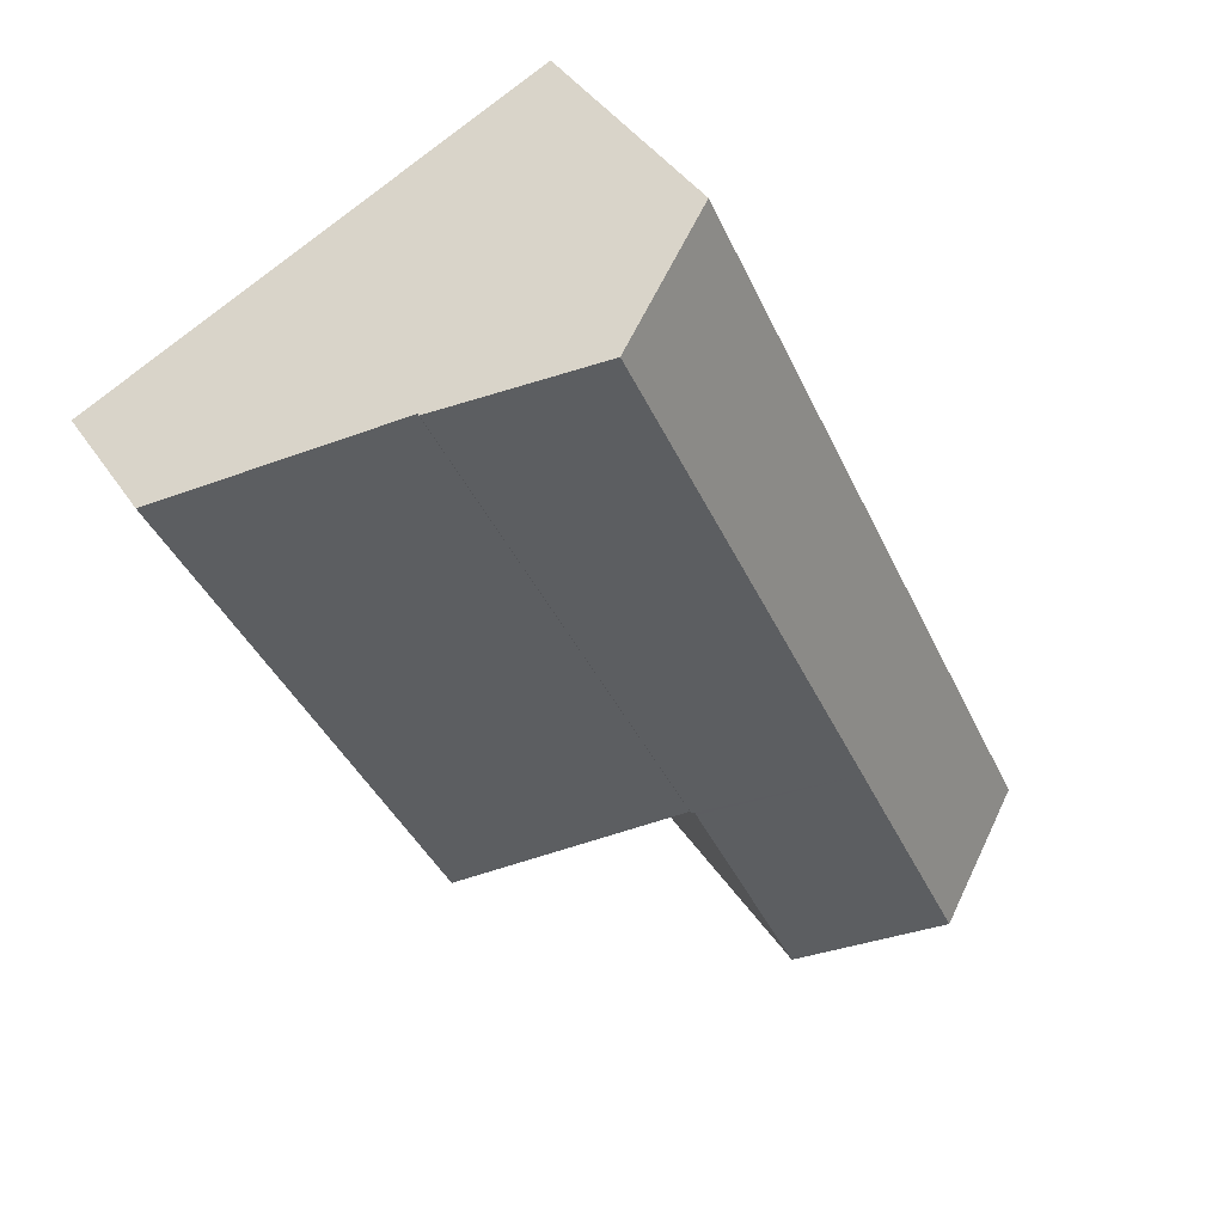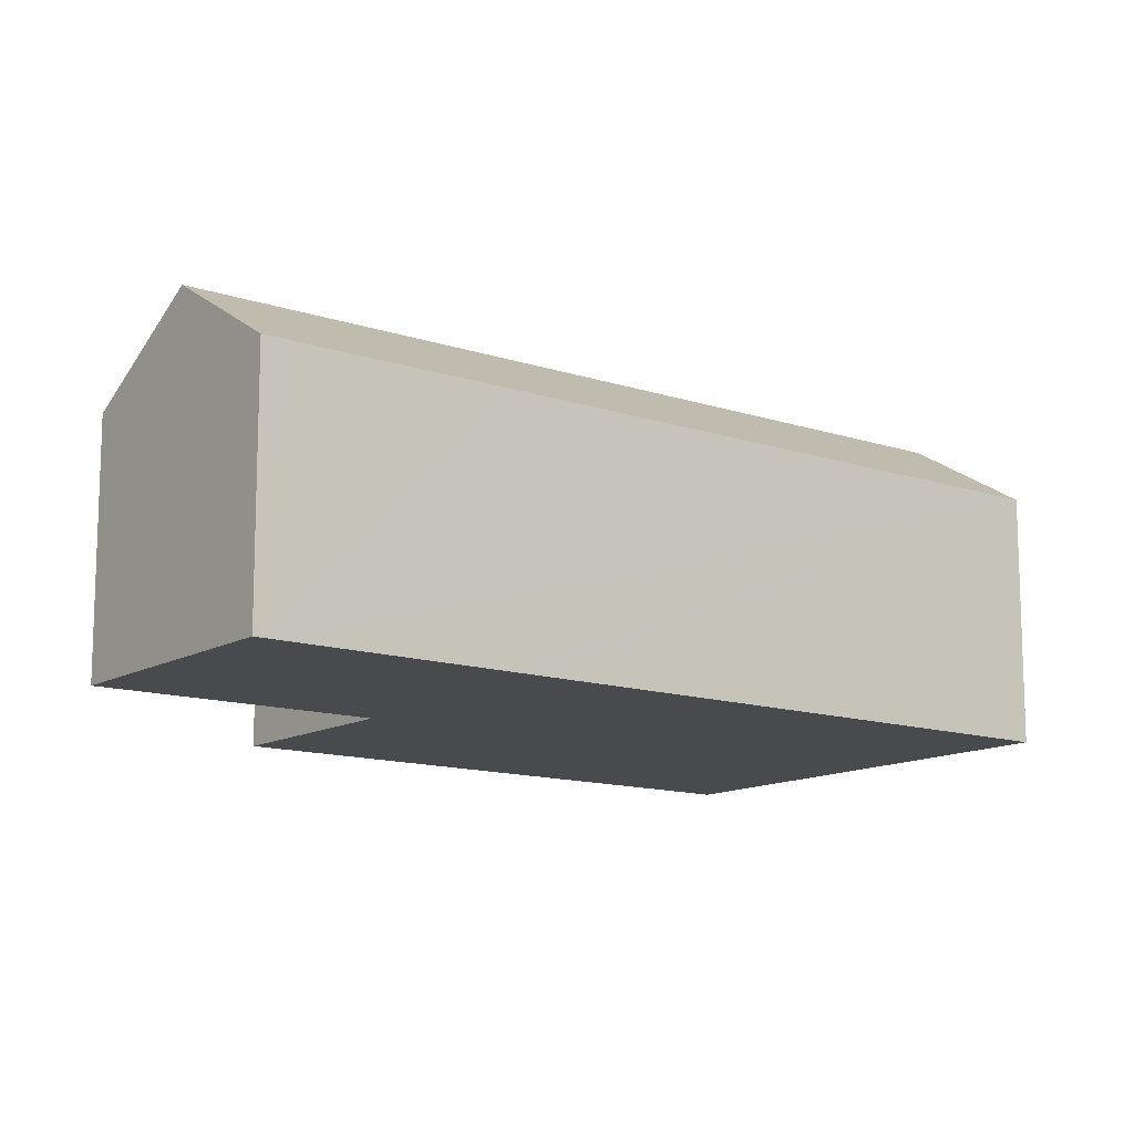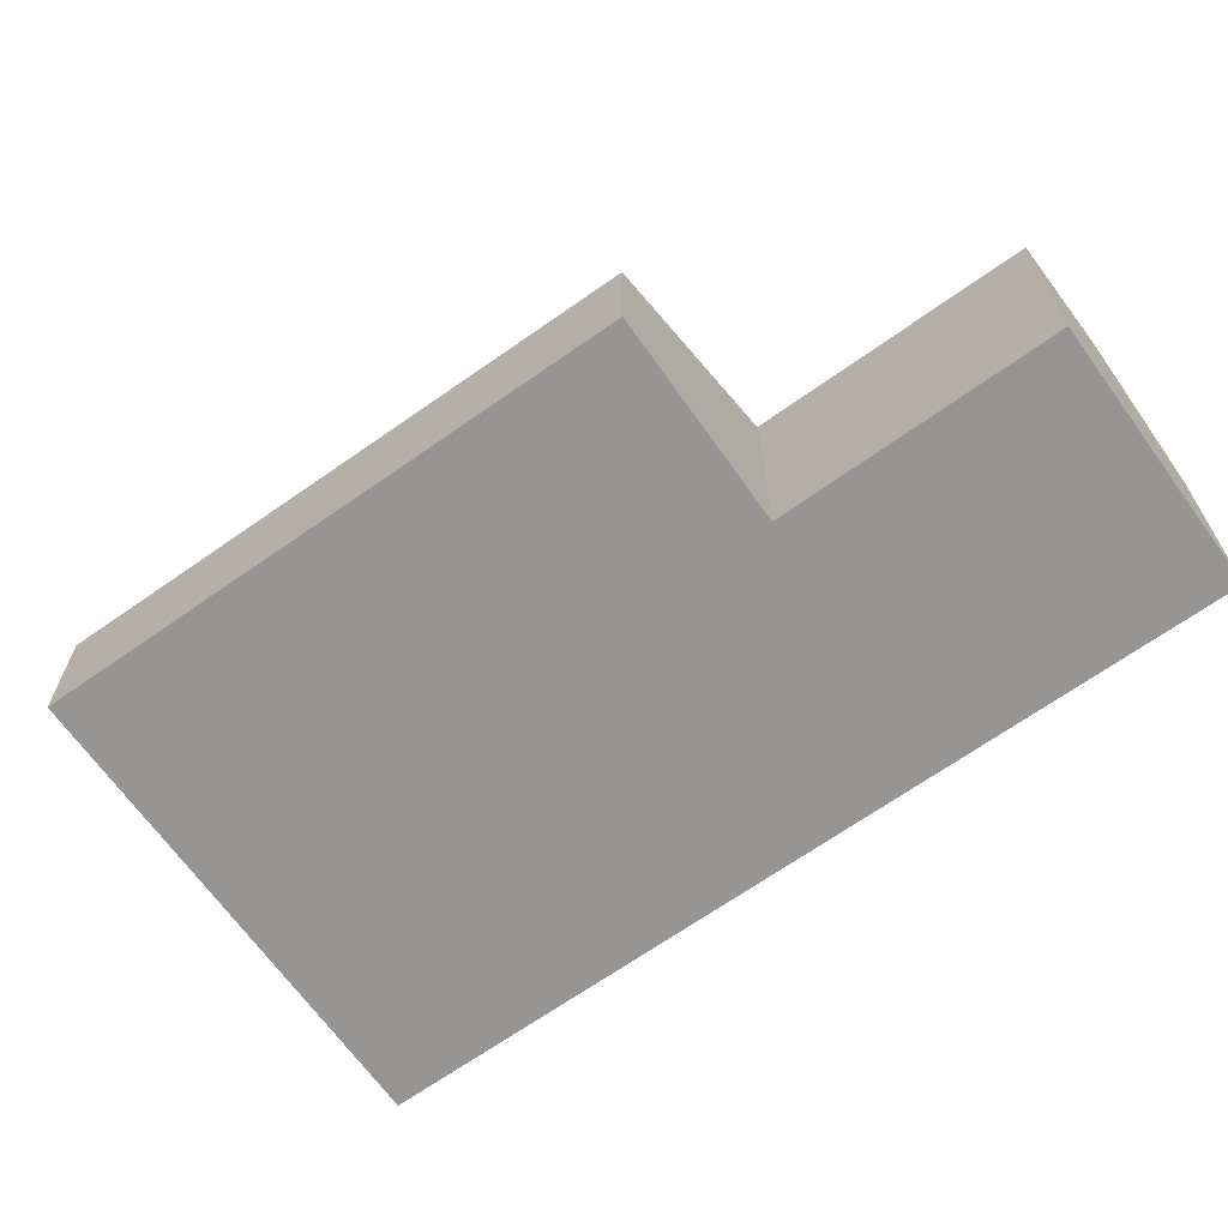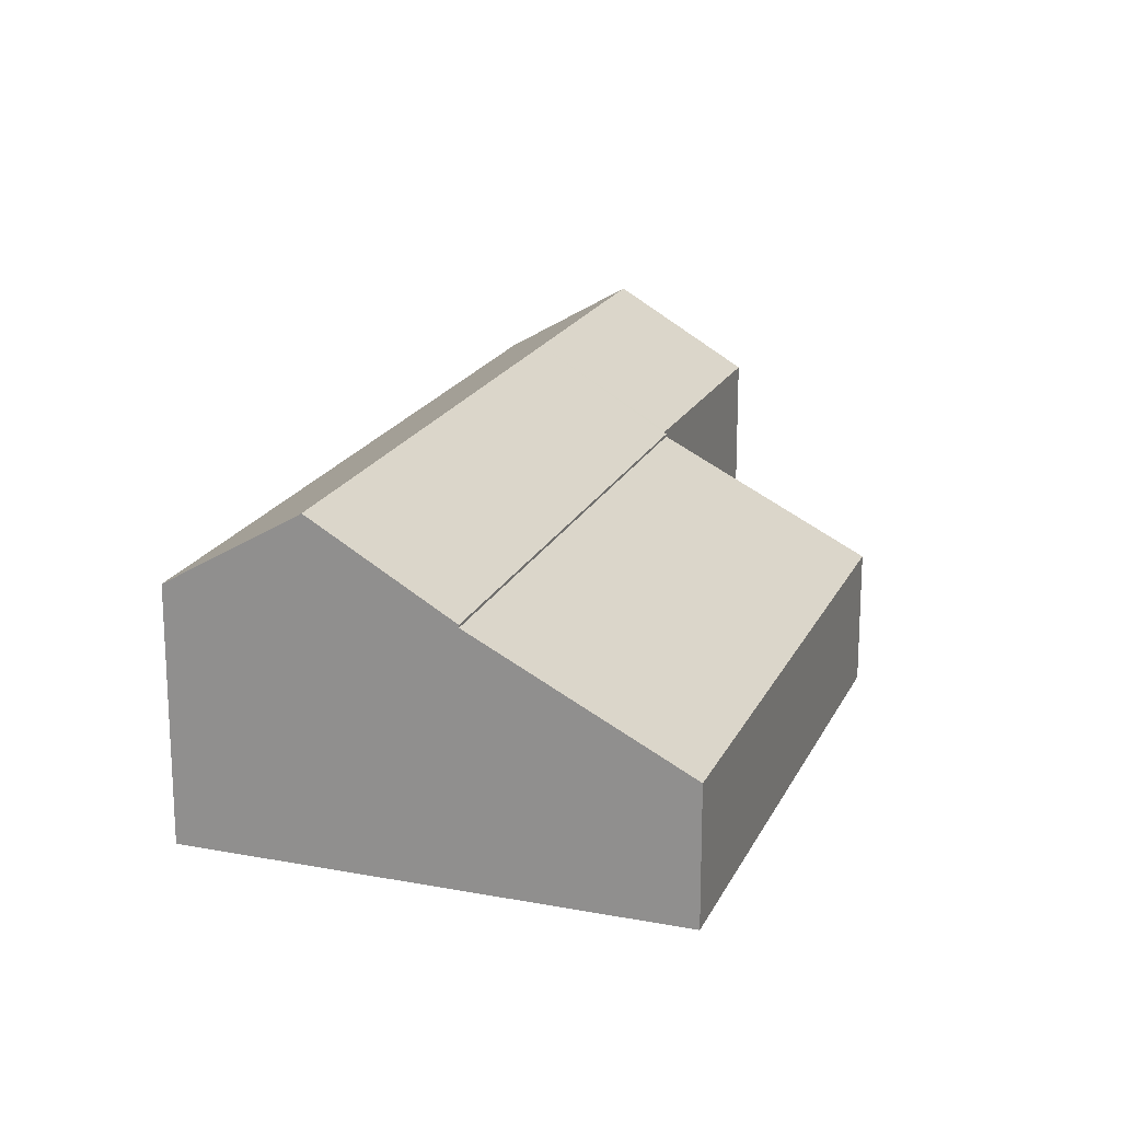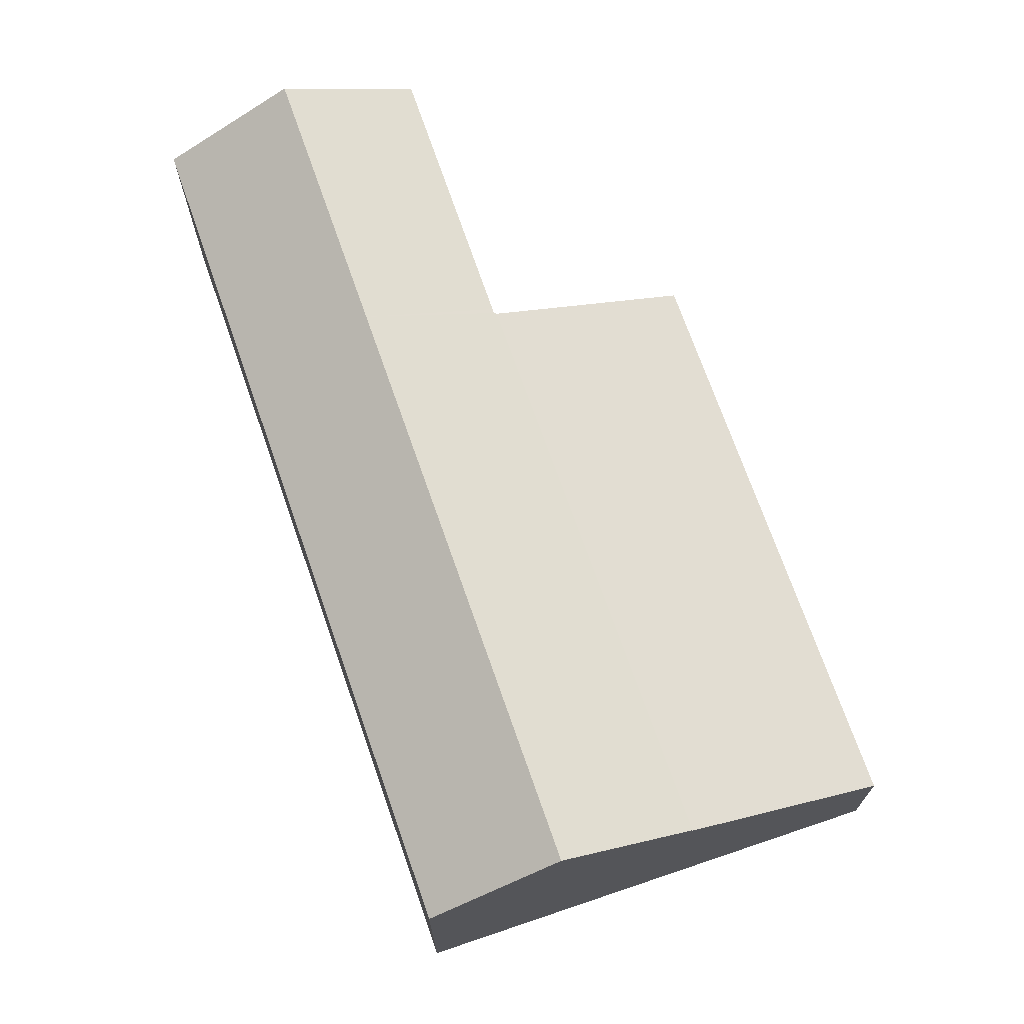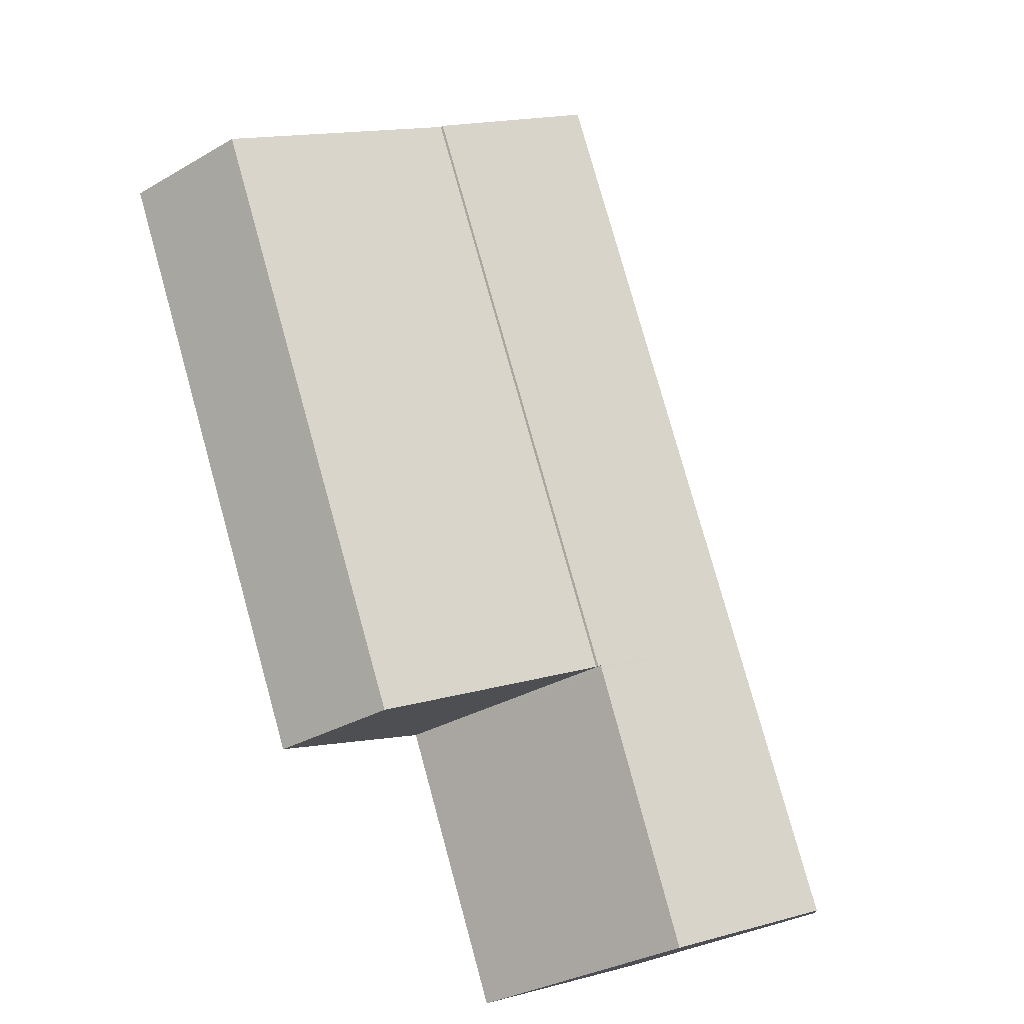
<metadata>
{"format":"obj","ext":"obj","renderer":"f3d","projection":"perspective","resolution":1024,"background":"white","views":[{"elev":40.0,"azim":149.9,"up":"+Z"},{"elev":-12.8,"azim":-102.6,"up":"+Y"},{"elev":-67.5,"azim":150.2,"up":"+Y"},{"elev":19.2,"azim":44.1,"up":"+Y"},{"elev":71.3,"azim":5.7,"up":"+Y"},{"elev":-32.0,"azim":129.2,"up":"+Z"}]}
</metadata>
<code>
v  8.68 5.752 18.24
v  2.728 5.655 5.857
v  8.526 5.654 18.31
v  11.36 7.463 17.02
v  5.554 7.462 4.576
v  2.37 5.655 5.088
v  2.818 7.461 -1.289
v  0.359 5.655 0.771
v  0 5.656 3.463e-16
v  8.518 5.598 3.353
v  14.28 5.596 15.7
v  8.465 5.632 3.378
v  8.419 5.63 3.277
v  5.725 5.599 -2.618
v  0 0 0
v  0.359 -4.721e-17 0.771
v  2.37 -3.116e-16 5.088
v  2.728 -3.586e-16 5.857
v  8.526 -1.121e-15 18.31
v  14.28 -9.61e-16 15.7
v  11.36 -1.042e-15 17.02
v  8.68 -1.117e-15 18.24
v  8.518 -2.053e-16 3.353
v  8.465 -2.068e-16 3.378
v  5.725 1.603e-16 -2.618
v  8.419 -2.007e-16 3.277
v  2.818 7.893e-17 -1.289
v  13.22 3.059 1.926
v  14.28 5.536 15.7
v  18.71 3.059 13.69
v  12.93 3.059 1.297
v  12.12 3.509 1.671
v  8.518 5.536 3.353
v  18.71 -8.38e-16 13.69
v  13.22 -1.179e-16 1.926
v  12.93 -7.942e-17 1.297
v  12.12 -1.023e-16 1.671
g defaultobject
f 1 2 3
f 2 1 4
f 2 4 5
f 2 5 6
f 6 5 7
f 6 7 8
f 8 7 9
f 10 4 11
f 4 10 12
f 12 5 4
f 5 12 13
f 5 13 14
f 5 14 7
f 15 8 9
f 8 15 6
f 6 15 2
f 2 15 16
f 2 16 3
f 3 16 17
f 3 17 18
f 3 18 19
f 1 11 4
f 11 1 3
f 11 3 19
f 11 19 20
f 20 19 21
f 21 19 22
f 11 23 10
f 23 11 20
f 24 13 12
f 13 24 14
f 14 24 25
f 25 24 26
f 10 24 12
f 24 10 23
f 14 9 7
f 9 14 25
f 9 25 15
f 15 25 27
f 16 24 17
f 24 16 26
f 26 16 25
f 25 16 15
f 25 15 27
f 18 22 19
f 22 18 21
f 21 18 20
f 20 18 24
f 20 24 23
f 24 18 17
f 28 29 30
f 29 28 31
f 29 31 32
f 29 32 33
f 23 29 33
f 29 23 20
f 20 30 29
f 30 20 34
f 34 28 30
f 28 34 35
f 28 35 31
f 31 35 36
f 32 23 33
f 23 32 31
f 23 31 37
f 37 31 36
f 37 20 23
f 20 37 34
f 34 37 36
f 34 36 35

</code>
